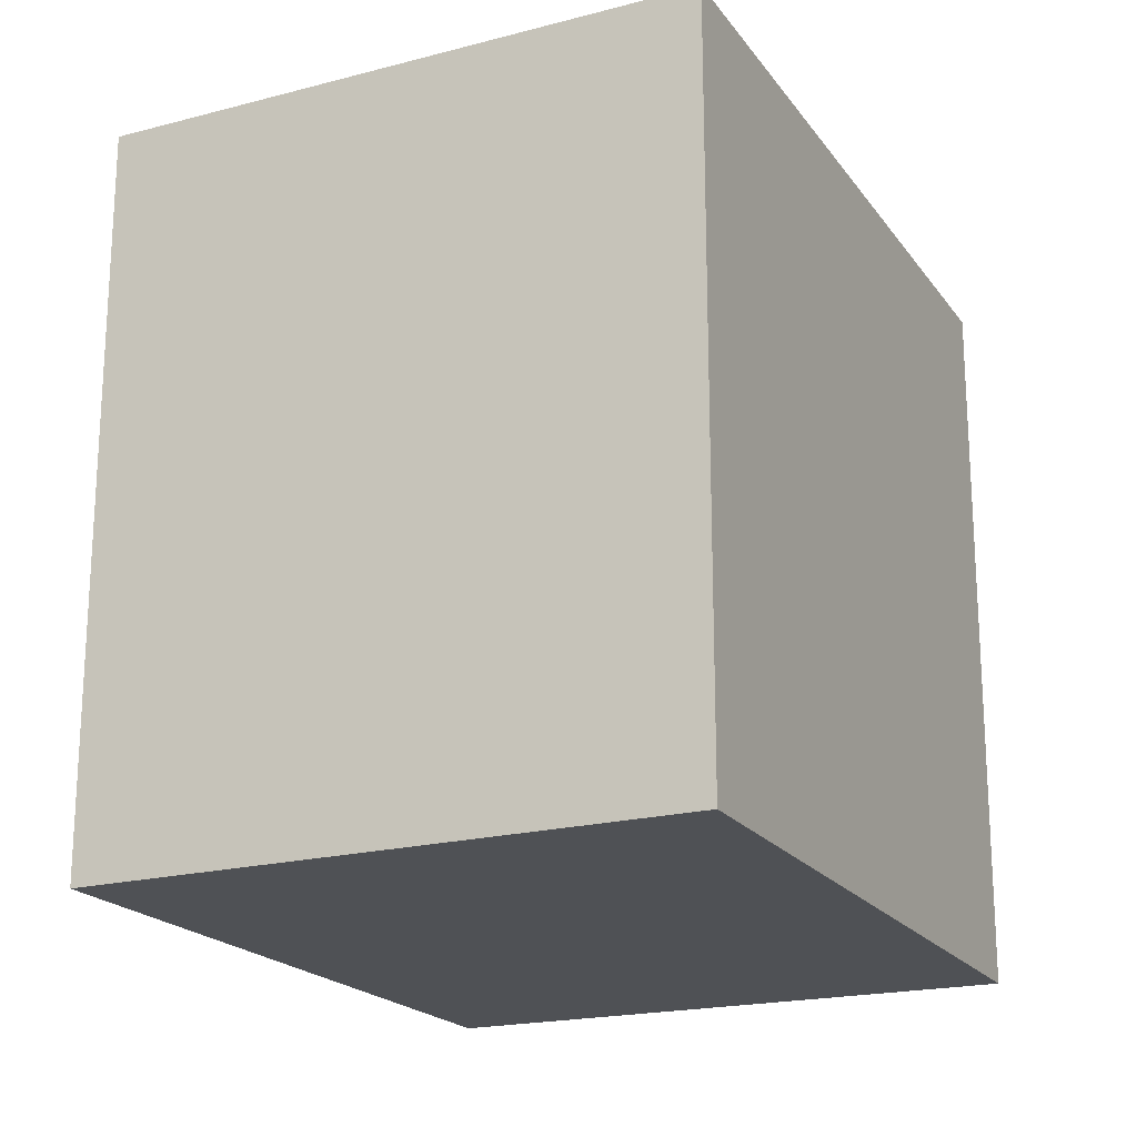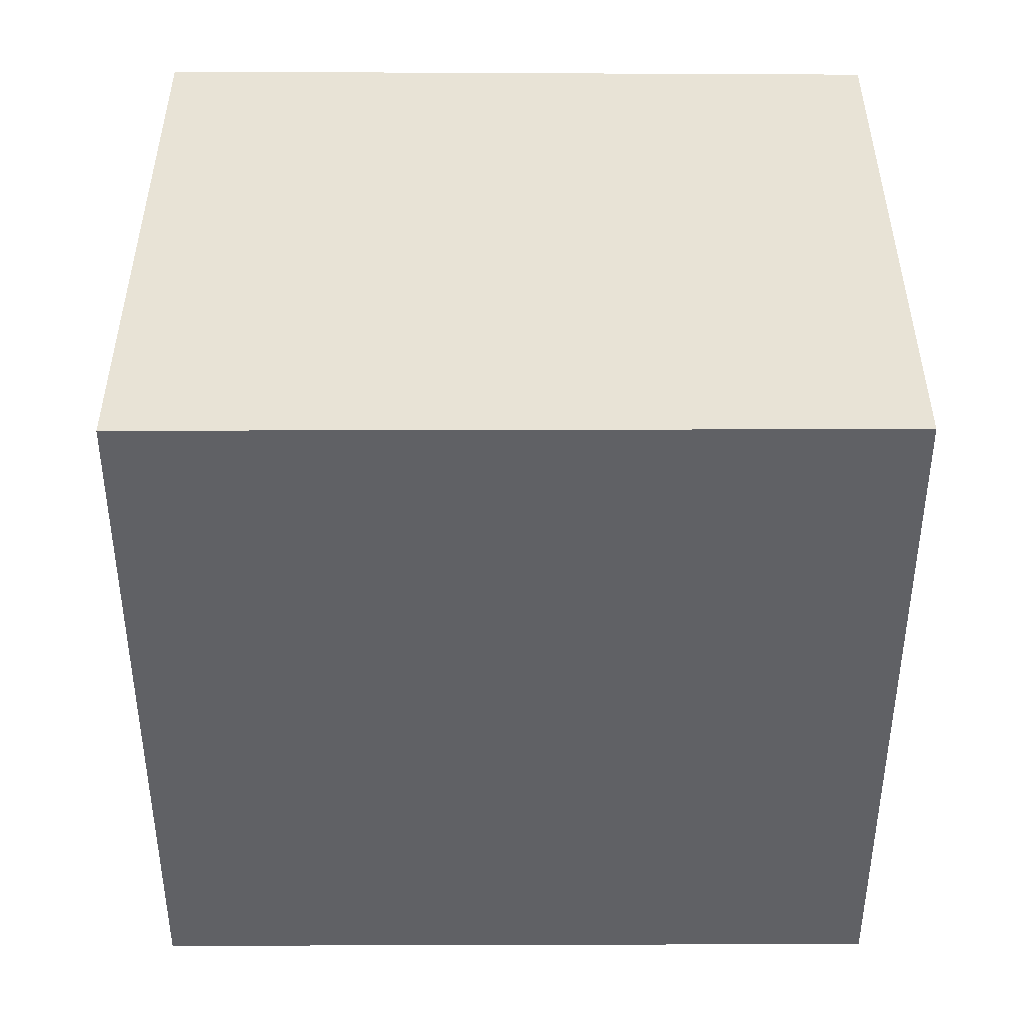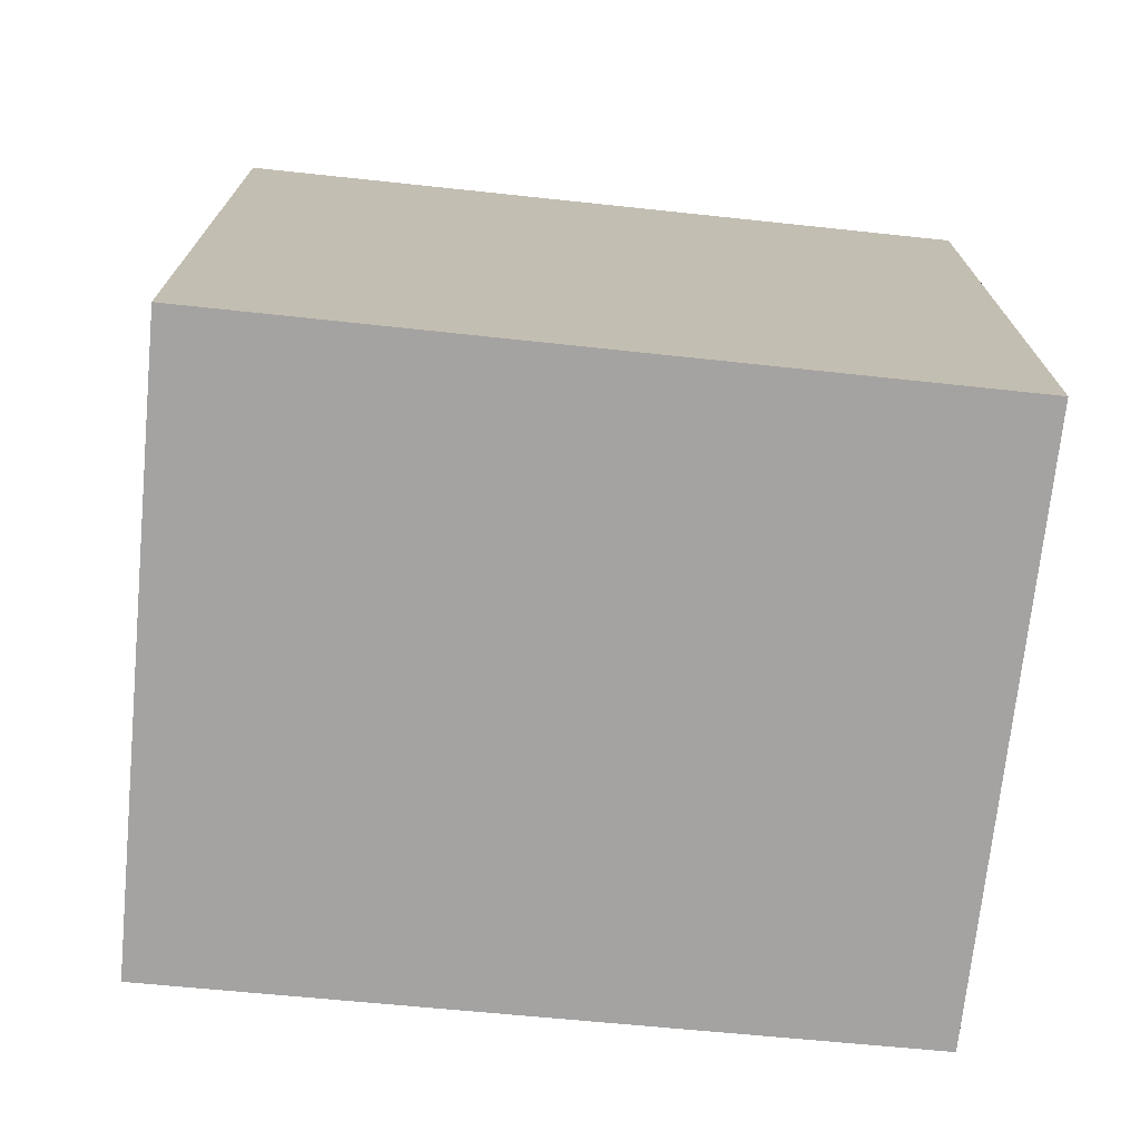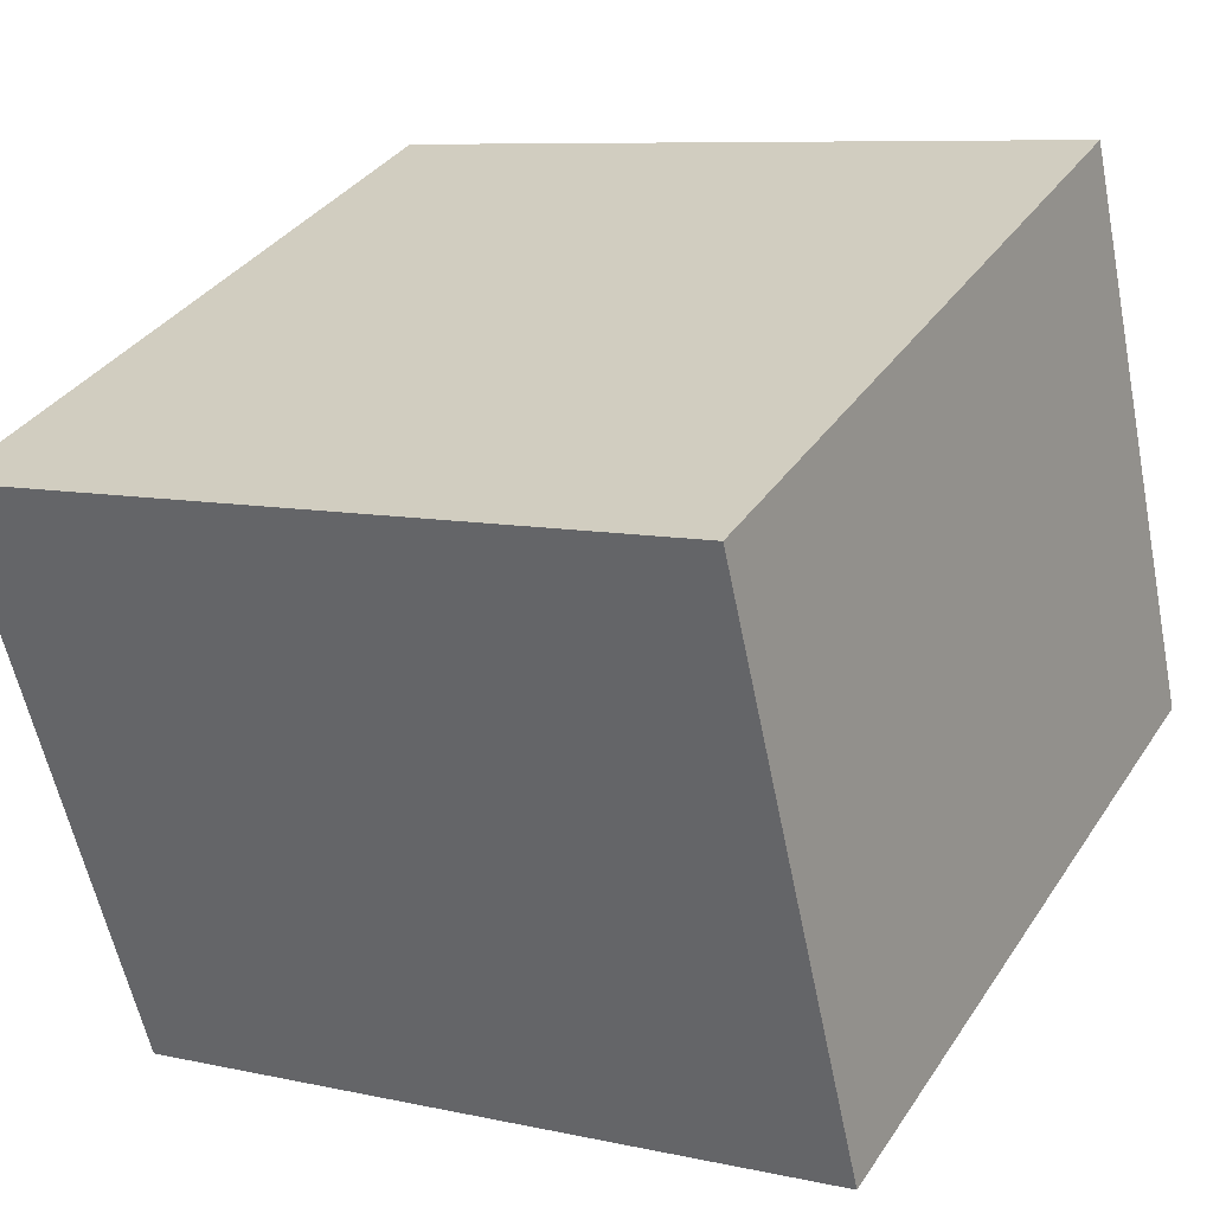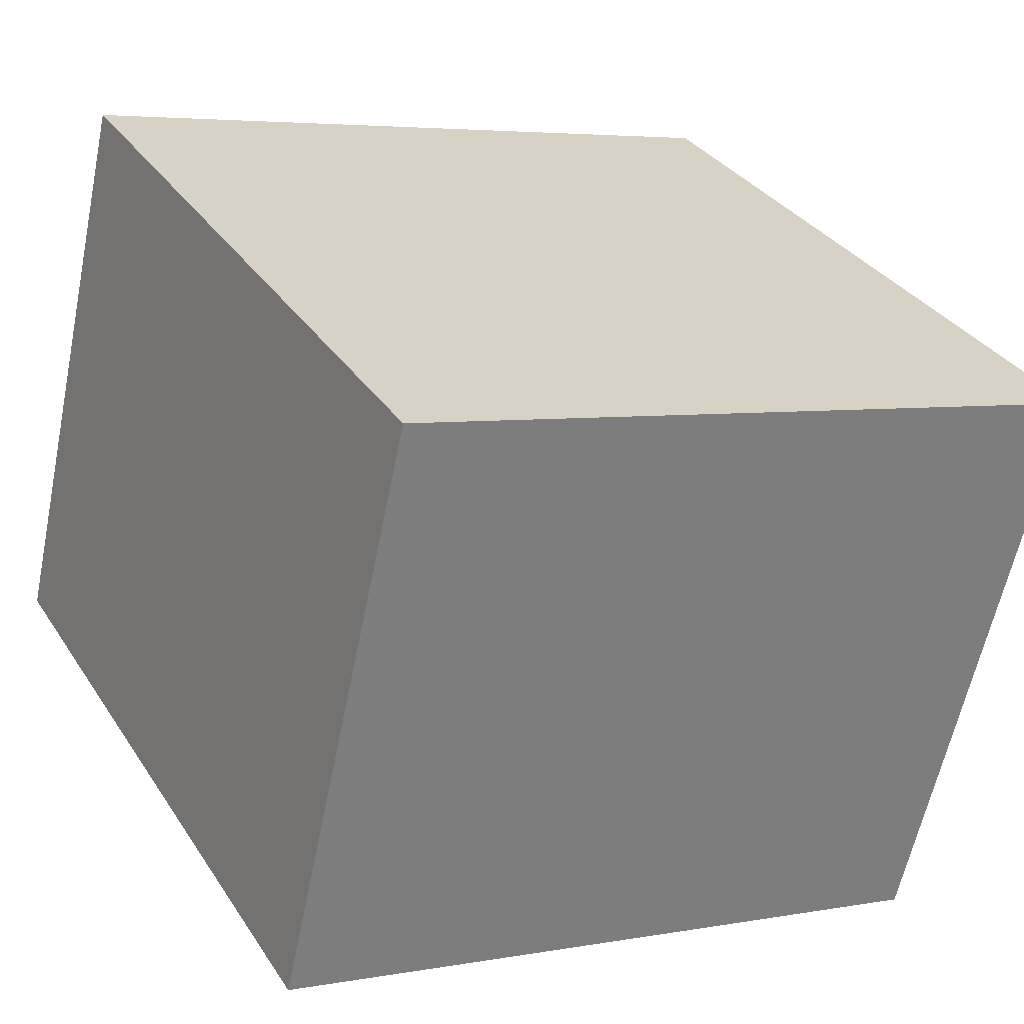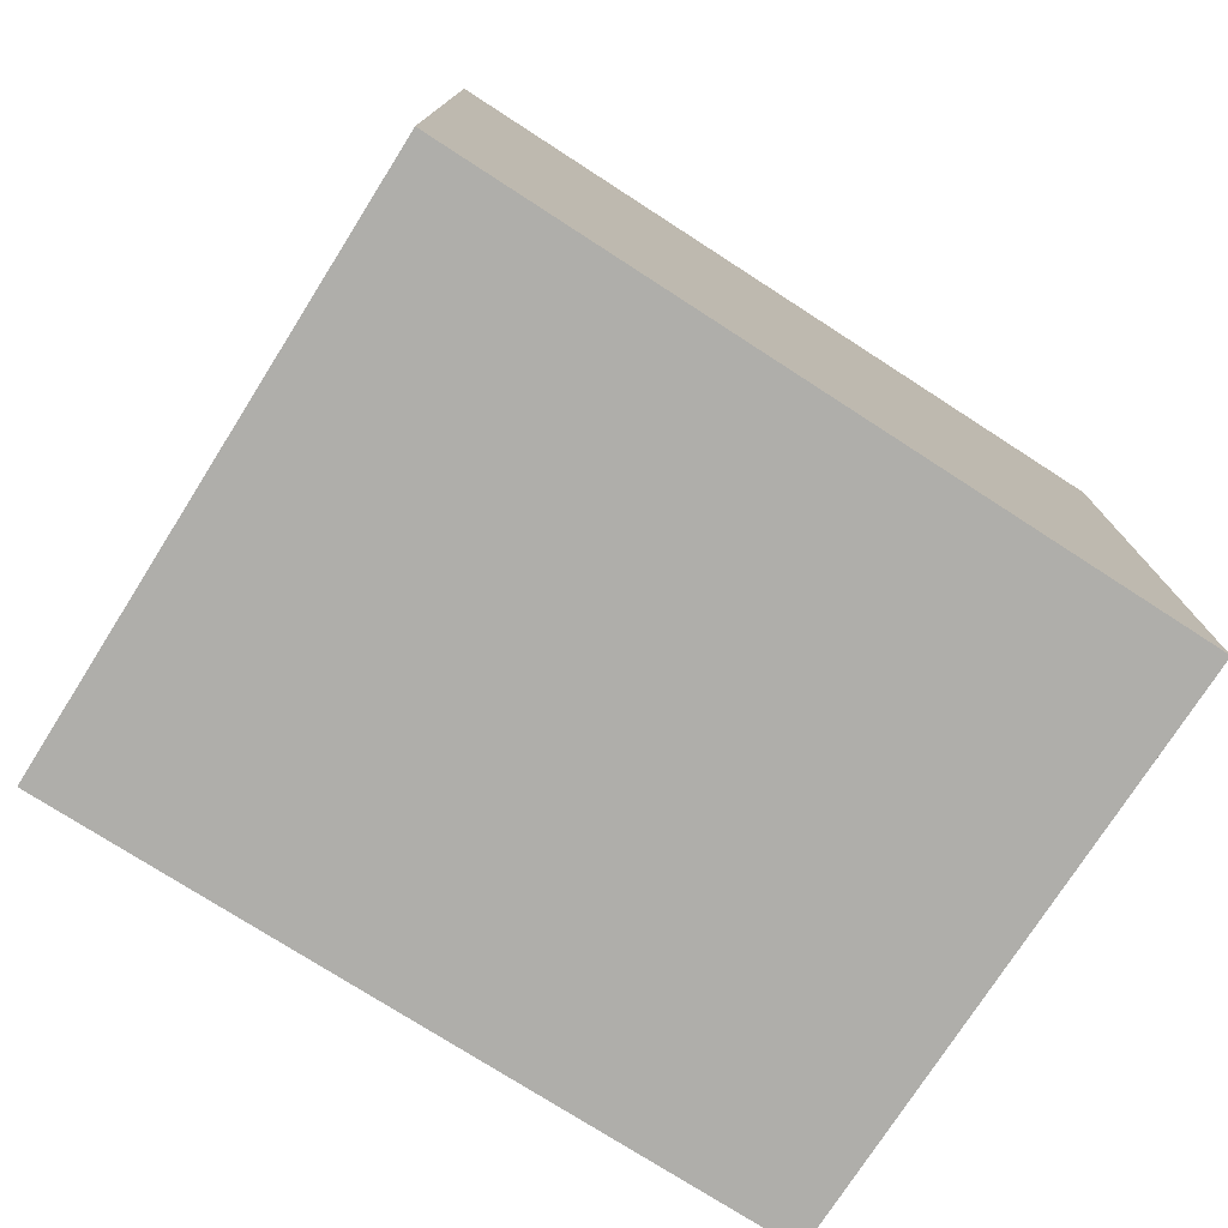
<metadata>
{"format":"obj","ext":"obj","renderer":"f3d","projection":"perspective","resolution":1024,"background":"white","views":[{"elev":-20.0,"azim":-78.5,"up":"+Y"},{"elev":41.7,"azim":-13.8,"up":"+Y"},{"elev":-73.1,"azim":-19.6,"up":"+Y"},{"elev":35.0,"azim":29.0,"up":"+Z"},{"elev":32.4,"azim":152.1,"up":"+Z"},{"elev":-77.6,"azim":-46.5,"up":"+Y"}]}
</metadata>
<code>
v  0 5.974 3.658e-16
v  5.949 -8.811e-17 1.439
v  5.949 5.974 1.439
v  0 0 0
v  7.054 5.974 -3.299
v  1.236 2.928e-16 -4.781
v  1.236 5.974 -4.781
v  7.054 2.02e-16 -3.299
g defaultobject
f 1 2 3
f 2 1 4
f 5 6 7
f 6 5 8
f 3 8 5
f 8 3 2
f 6 2 4
f 2 6 8
f 7 4 1
f 4 7 6
f 5 1 3
f 1 5 7

</code>
